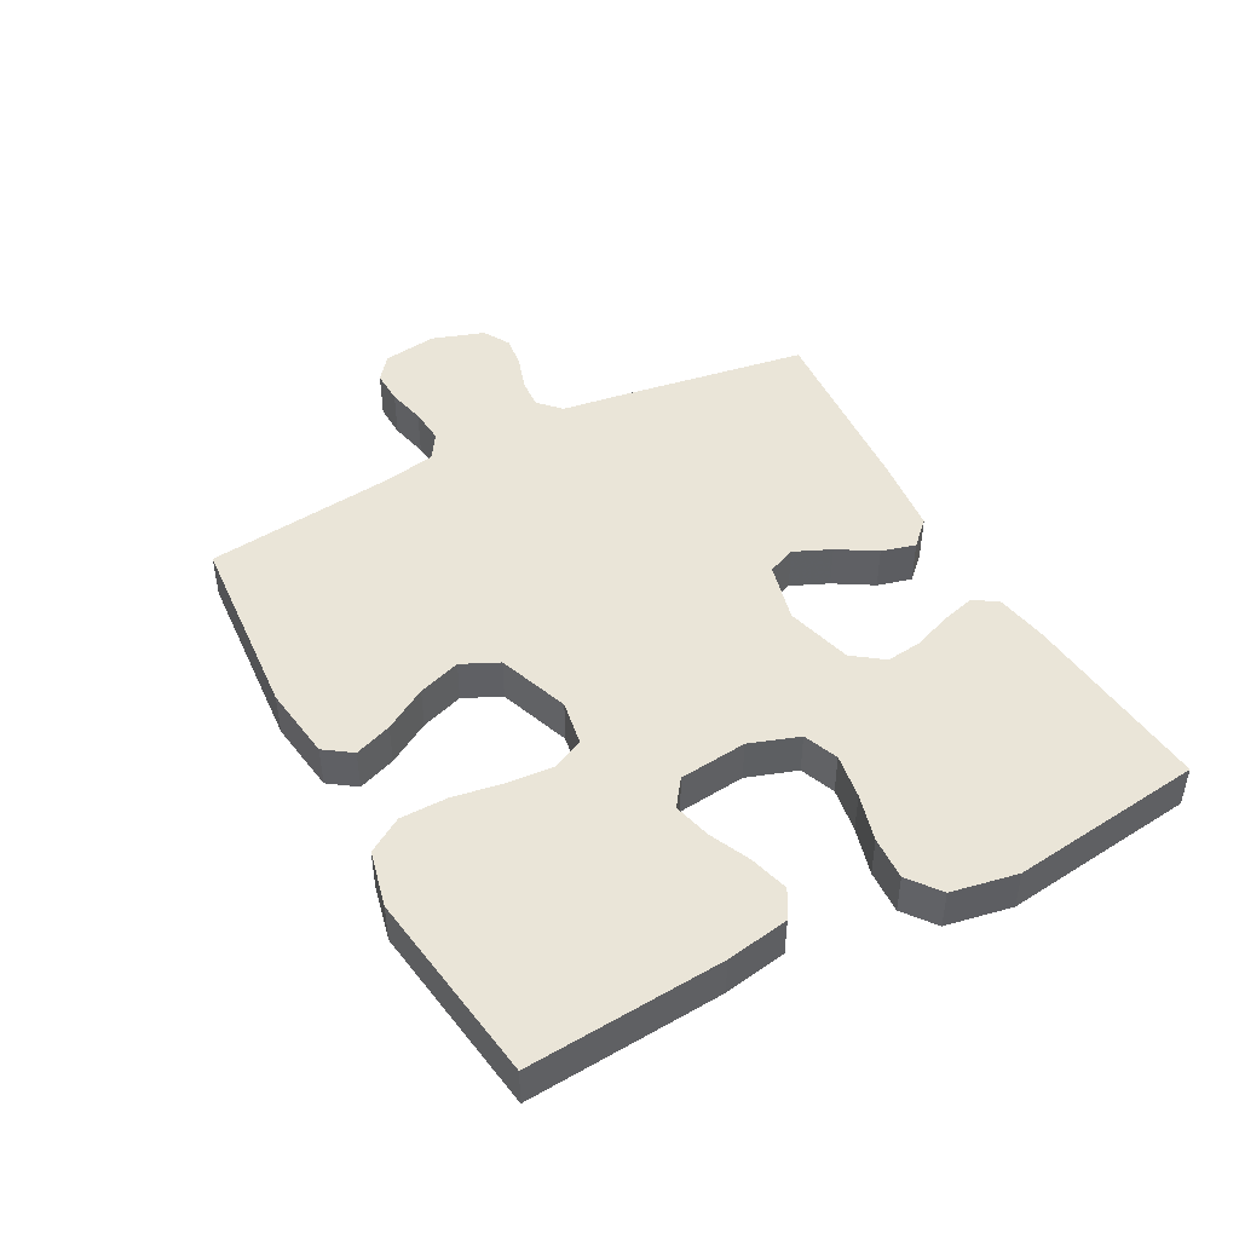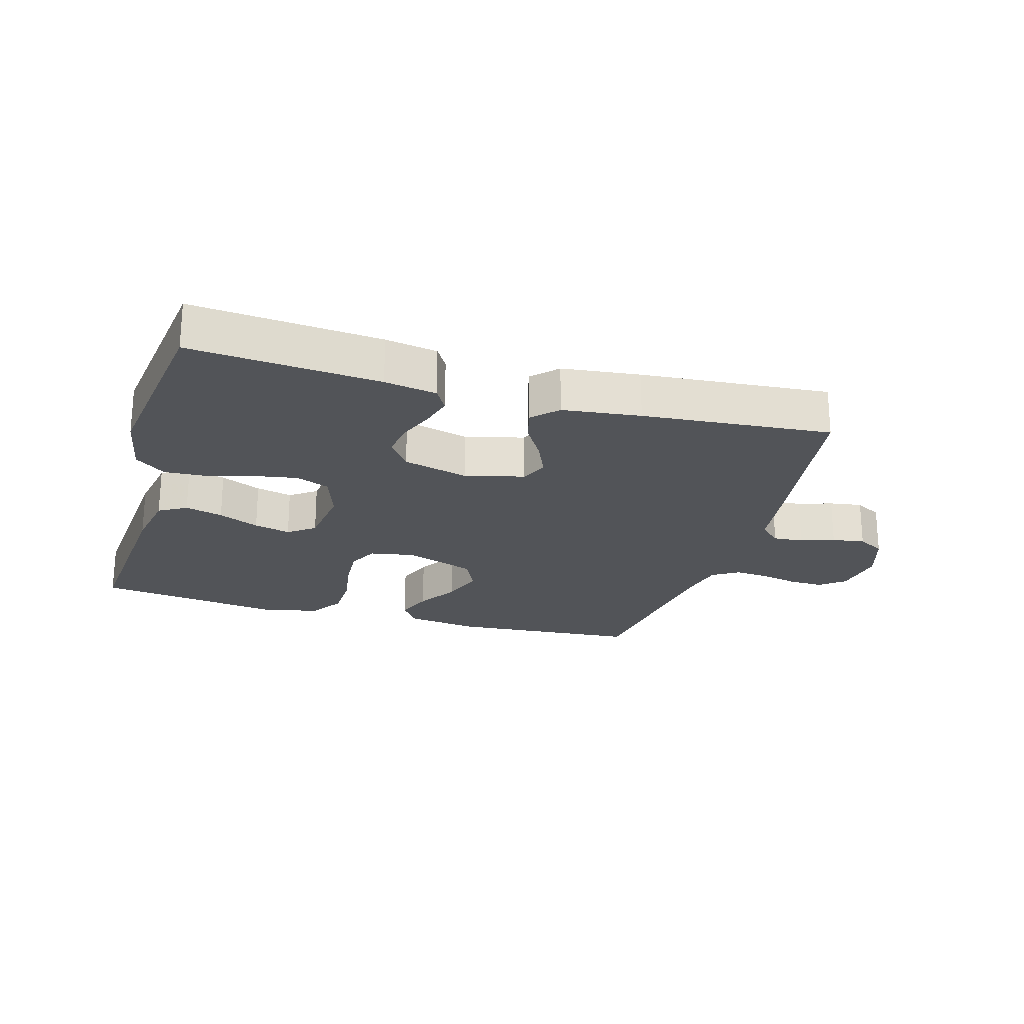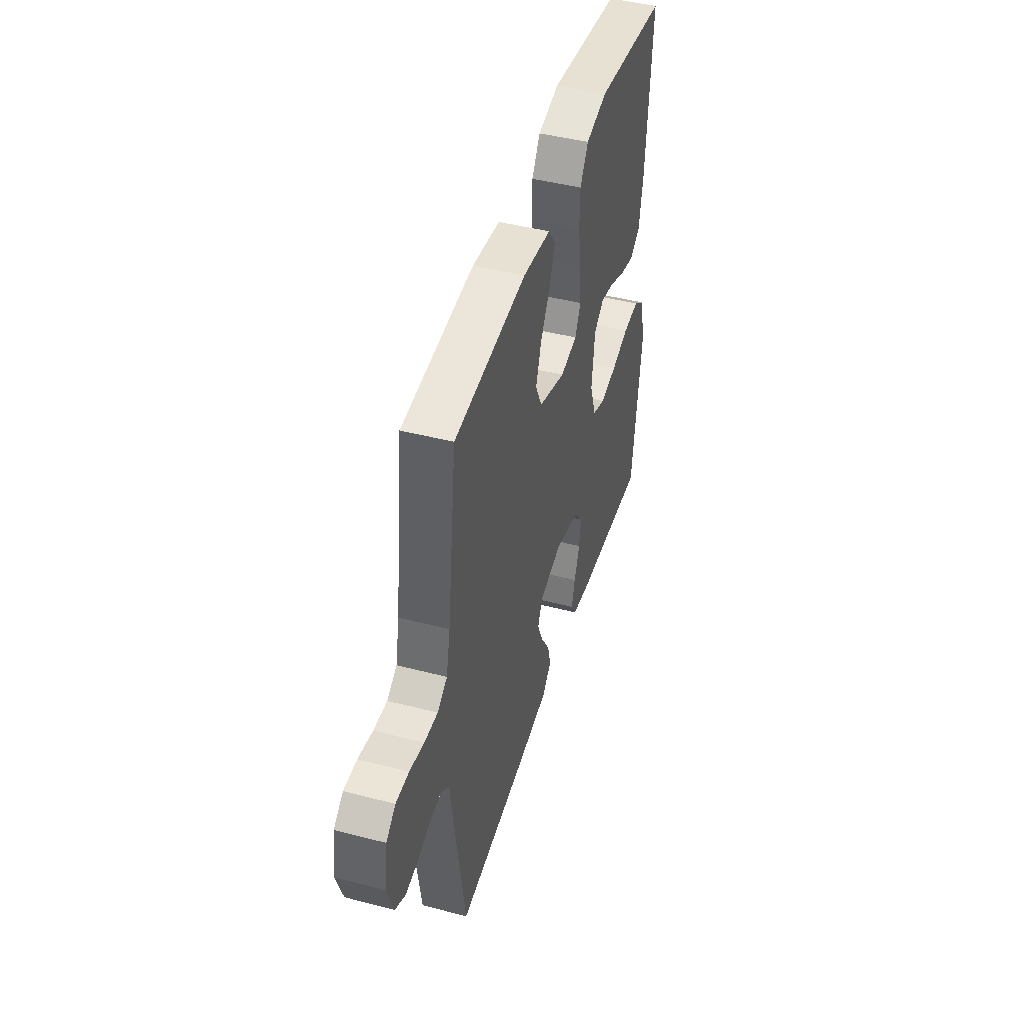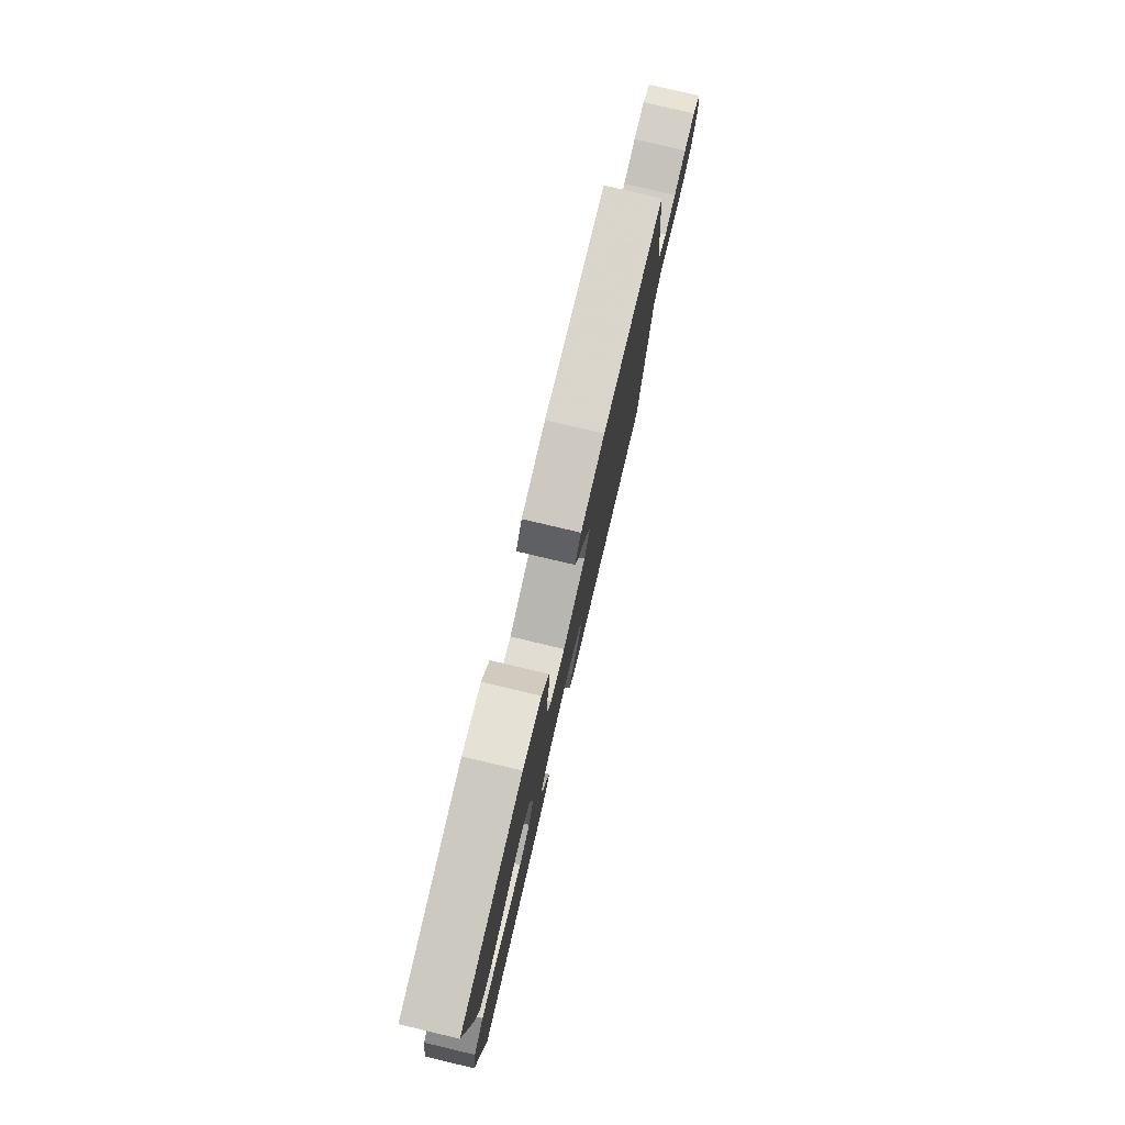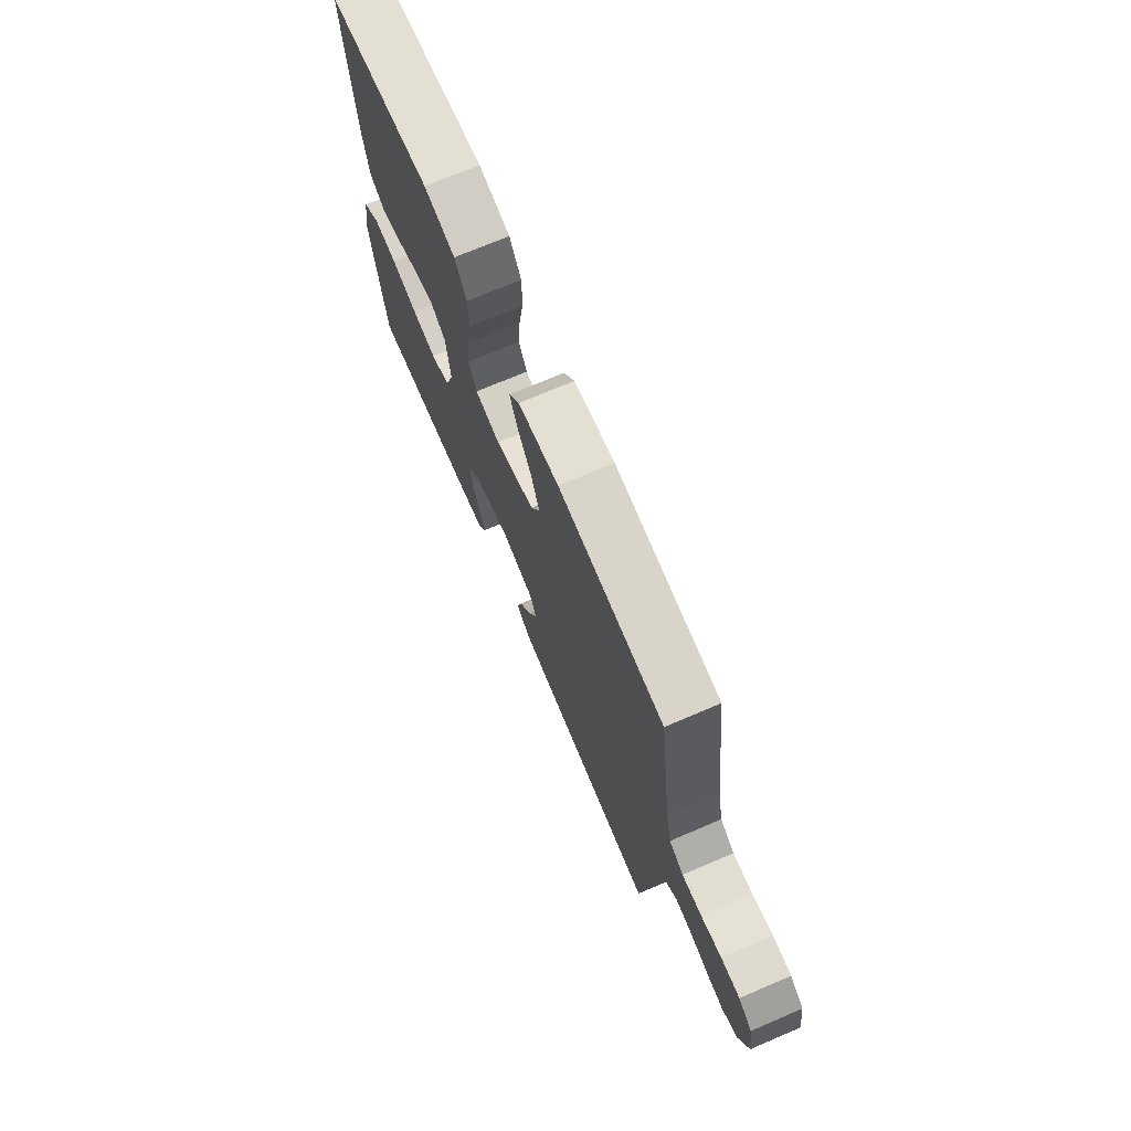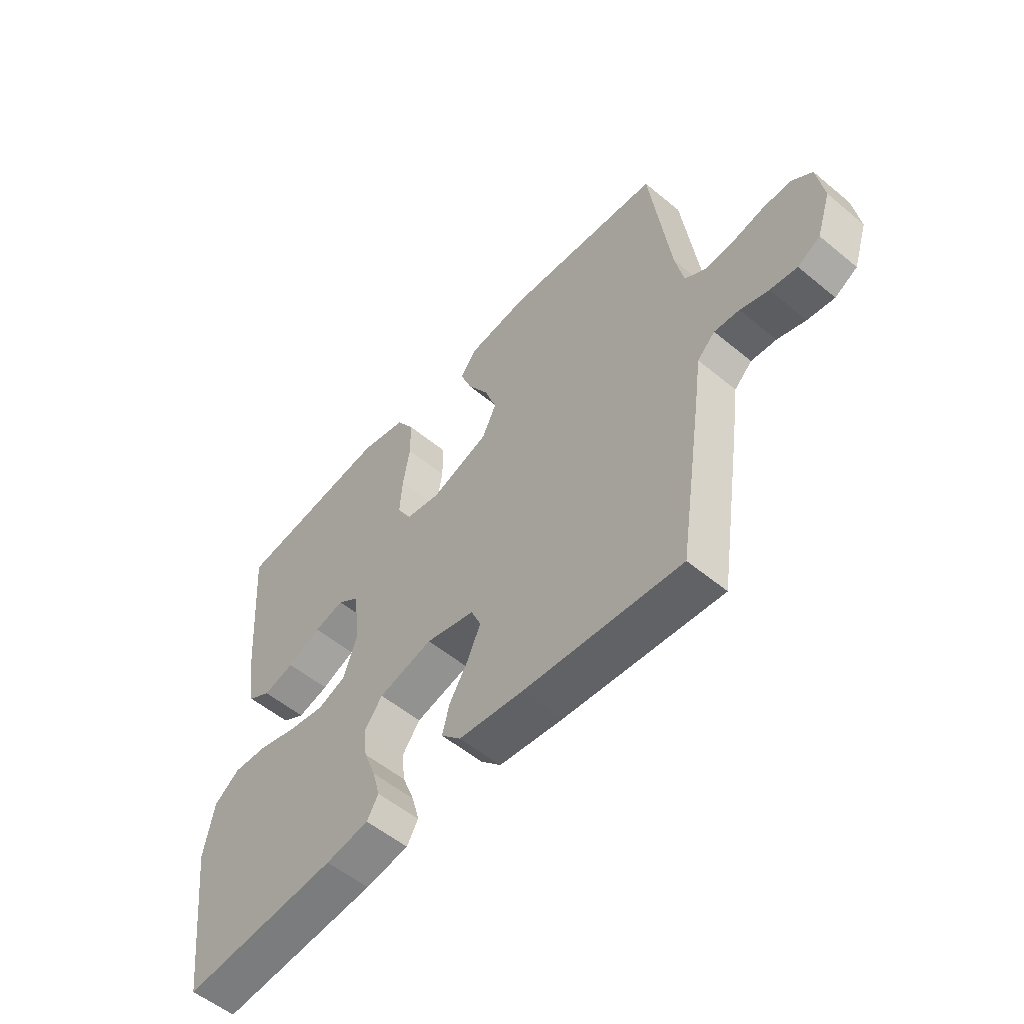
<metadata>
{"format":"obj","ext":"obj","renderer":"f3d","projection":"perspective","resolution":1024,"background":"white","views":[{"elev":45.2,"azim":61.7,"up":"+Y"},{"elev":-22.9,"azim":163.7,"up":"+Y"},{"elev":45.3,"azim":-73.3,"up":"+Z"},{"elev":78.8,"azim":103.3,"up":"+Z"},{"elev":71.9,"azim":-113.1,"up":"+Z"},{"elev":-54.8,"azim":-131.2,"up":"+Z"}]}
</metadata>
<code>
v 0.5 0.07 0.5
v 0.477 0.07 0.2
v 0.46 0.07 0.103
v 0.416 0.07 0.077
v 0.356 0.07 0.093
v 0.291 0.07 0.122
v 0.233 0.07 0.136
v 0.191 0.07 0.105
v 0.179 0.07 0
v 0.205 0.07 -0.077
v 0.259 0.07 -0.098
v 0.329 0.07 -0.086
v 0.403 0.07 -0.065
v 0.47 0.07 -0.061
v 0.519 0.07 -0.098
v 0.538 0.07 -0.2
v 0.5 0.07 -0.5
v 0.2 0.07 -0.475
v 0.117 0.07 -0.461
v 0.095 0.07 -0.424
v 0.109 0.07 -0.372
v 0.132 0.07 -0.313
v 0.139 0.07 -0.257
v 0.104 0.07 -0.21
v 0 0.07 -0.183
v -0.094 0.07 -0.207
v -0.113 0.07 -0.251
v -0.088 0.07 -0.308
v -0.052 0.07 -0.367
v -0.038 0.07 -0.42
v -0.076 0.07 -0.459
v -0.2 0.07 -0.474
v -0.5 0.07 -0.5
v -0.546 0.07 -0.2
v -0.559 0.07 -0.107
v -0.593 0.07 -0.075
v -0.641 0.07 -0.079
v -0.695 0.07 -0.097
v -0.747 0.07 -0.105
v -0.79 0.07 -0.081
v -0.817 0.07 0
v -0.804 0.07 0.084
v -0.765 0.07 0.115
v -0.711 0.07 0.114
v -0.651 0.07 0.101
v -0.595 0.07 0.097
v -0.554 0.07 0.123
v -0.538 0.07 0.2
v -0.5 0.07 0.5
v -0.2 0.07 0.524
v -0.084 0.07 0.509
v -0.054 0.07 0.467
v -0.076 0.07 0.409
v -0.116 0.07 0.343
v -0.139 0.07 0.277
v -0.112 0.07 0.22
v 0 0.07 0.181
v 0.071 0.07 0.194
v 0.094 0.07 0.242
v 0.089 0.07 0.313
v 0.076 0.07 0.392
v 0.077 0.07 0.465
v 0.111 0.07 0.519
v 0.2 0.07 0.54
v 0.5 0 0.5
v 0.477 0 0.2
v 0.46 0 0.103
v 0.416 0 0.077
v 0.356 0 0.093
v 0.291 0 0.122
v 0.233 0 0.136
v 0.191 0 0.105
v 0.179 0 0
v 0.205 0 -0.077
v 0.259 0 -0.098
v 0.329 0 -0.086
v 0.403 0 -0.065
v 0.47 0 -0.061
v 0.519 0 -0.098
v 0.538 0 -0.2
v 0.5 0 -0.5
v 0.2 0 -0.475
v 0.117 0 -0.461
v 0.095 0 -0.424
v 0.109 0 -0.372
v 0.132 0 -0.313
v 0.139 0 -0.257
v 0.104 0 -0.21
v 0 0 -0.183
v -0.094 0 -0.207
v -0.113 0 -0.251
v -0.088 0 -0.308
v -0.052 0 -0.367
v -0.038 0 -0.42
v -0.076 0 -0.459
v -0.2 0 -0.474
v -0.5 0 -0.5
v -0.546 0 -0.2
v -0.559 0 -0.107
v -0.593 0 -0.075
v -0.641 0 -0.079
v -0.695 0 -0.097
v -0.747 0 -0.105
v -0.79 0 -0.081
v -0.817 0 0
v -0.804 0 0.084
v -0.765 0 0.115
v -0.711 0 0.114
v -0.651 0 0.101
v -0.595 0 0.097
v -0.554 0 0.123
v -0.538 0 0.2
v -0.5 0 0.5
v -0.2 0 0.524
v -0.084 0 0.509
v -0.054 0 0.467
v -0.076 0 0.409
v -0.116 0 0.343
v -0.139 0 0.277
v -0.112 0 0.22
v 0 0 0.181
v 0.071 0 0.194
v 0.094 0 0.242
v 0.089 0 0.313
v 0.076 0 0.392
v 0.077 0 0.465
v 0.111 0 0.519
v 0.2 0 0.54
f 60 61 62 63
f 59 60 63 64
f 51 52 53 54
f 51 54 55
f 48 49 50 51
f 47 48 51 55
f 46 47 55 56
f 42 43 44 45
f 42 45 46
f 41 42 46
f 37 38 39 40
f 36 37 40 41
f 32 33 34 35
f 30 31 32 35
f 28 29 30 35
f 27 28 35 36
f 26 27 36
f 25 26 36 41
f 19 20 21 22
f 19 22 23
f 18 19 23
f 17 18 23
f 16 17 23 24
f 12 13 14 15
f 11 12 15 16
f 3 4 5 6
f 3 6 7
f 2 3 7
f 59 64 1 2
f 58 59 2 7
f 57 58 7 8
f 56 57 8 9
f 25 41 46 56
f 25 56 9 10
f 11 16 24 25
f 10 11 25
f 127 126 125 124
f 128 127 124 123
f 118 117 116 115
f 119 118 115
f 115 114 113 112
f 119 115 112 111
f 120 119 111 110
f 109 108 107 106
f 110 109 106
f 110 106 105
f 104 103 102 101
f 105 104 101 100
f 99 98 97 96
f 99 96 95 94
f 99 94 93 92
f 100 99 92 91
f 100 91 90
f 105 100 90 89
f 86 85 84 83
f 87 86 83
f 87 83 82
f 87 82 81
f 88 87 81 80
f 79 78 77 76
f 80 79 76 75
f 70 69 68 67
f 71 70 67
f 71 67 66
f 66 65 128 123
f 71 66 123 122
f 72 71 122 121
f 73 72 121 120
f 120 110 105 89
f 74 73 120 89
f 89 88 80 75
f 89 75 74
f 1 65 66 2
f 2 66 67 3
f 3 67 68 4
f 4 68 69 5
f 5 69 70 6
f 6 70 71 7
f 7 71 72 8
f 8 72 73 9
f 9 73 74 10
f 10 74 75 11
f 11 75 76 12
f 12 76 77 13
f 13 77 78 14
f 14 78 79 15
f 15 79 80 16
f 16 80 81 17
f 17 81 82 18
f 18 82 83 19
f 19 83 84 20
f 20 84 85 21
f 21 85 86 22
f 22 86 87 23
f 23 87 88 24
f 24 88 89 25
f 25 89 90 26
f 26 90 91 27
f 27 91 92 28
f 28 92 93 29
f 29 93 94 30
f 30 94 95 31
f 31 95 96 32
f 32 96 97 33
f 33 97 98 34
f 34 98 99 35
f 35 99 100 36
f 36 100 101 37
f 37 101 102 38
f 38 102 103 39
f 39 103 104 40
f 40 104 105 41
f 41 105 106 42
f 42 106 107 43
f 43 107 108 44
f 44 108 109 45
f 45 109 110 46
f 46 110 111 47
f 47 111 112 48
f 48 112 113 49
f 49 113 114 50
f 50 114 115 51
f 51 115 116 52
f 52 116 117 53
f 53 117 118 54
f 54 118 119 55
f 55 119 120 56
f 56 120 121 57
f 57 121 122 58
f 58 122 123 59
f 59 123 124 60
f 60 124 125 61
f 61 125 126 62
f 62 126 127 63
f 63 127 128 64
f 64 128 65 1

</code>
